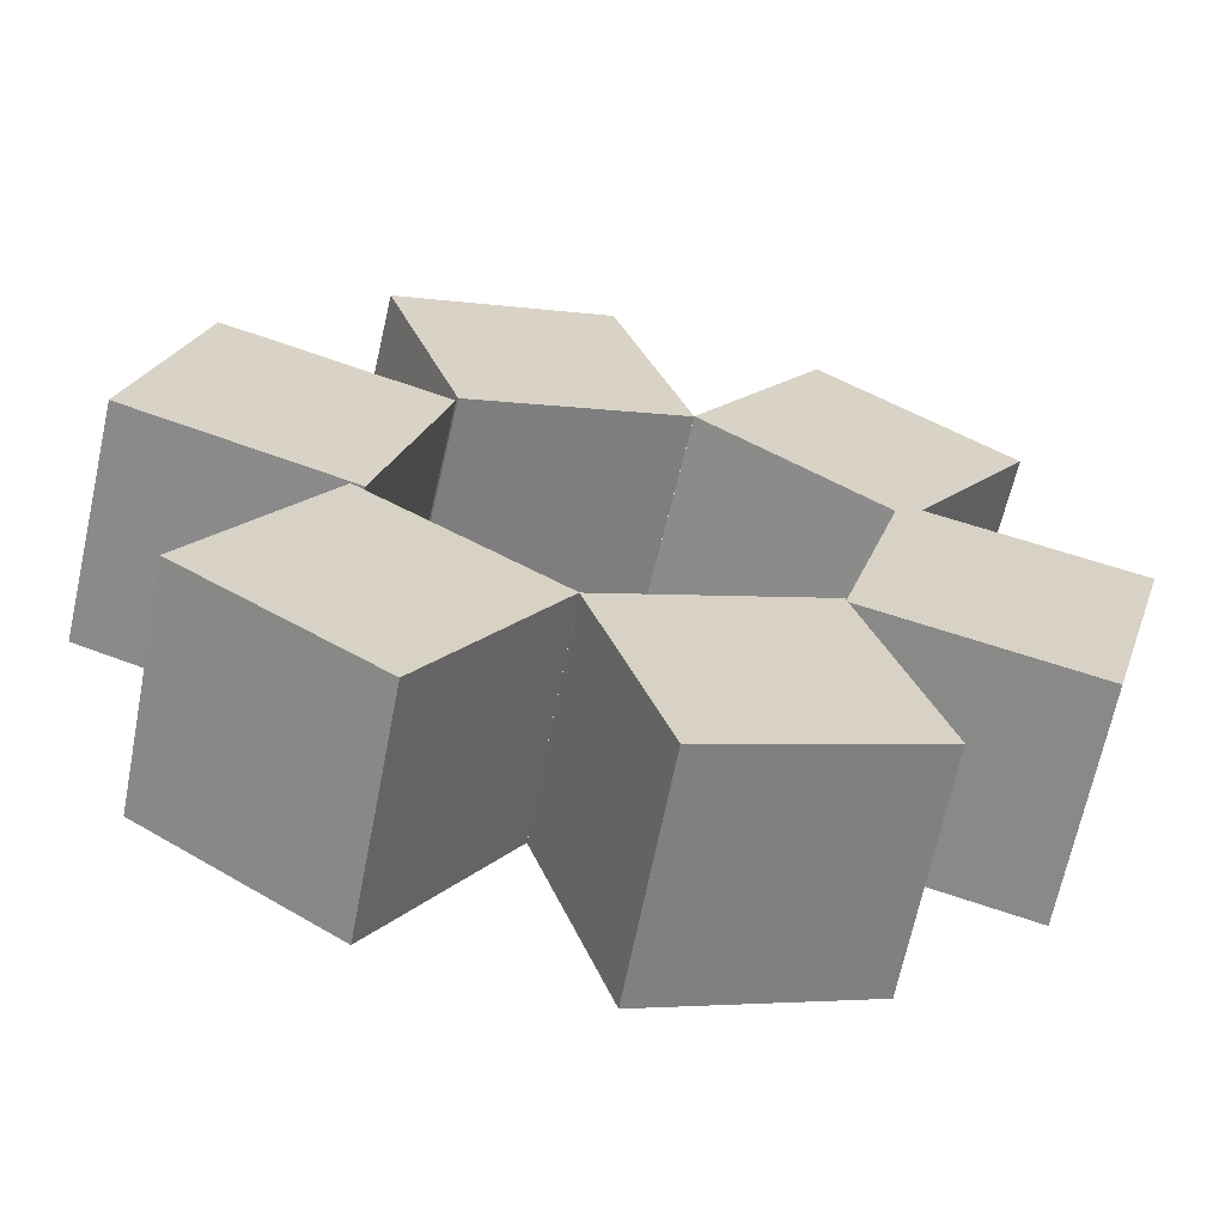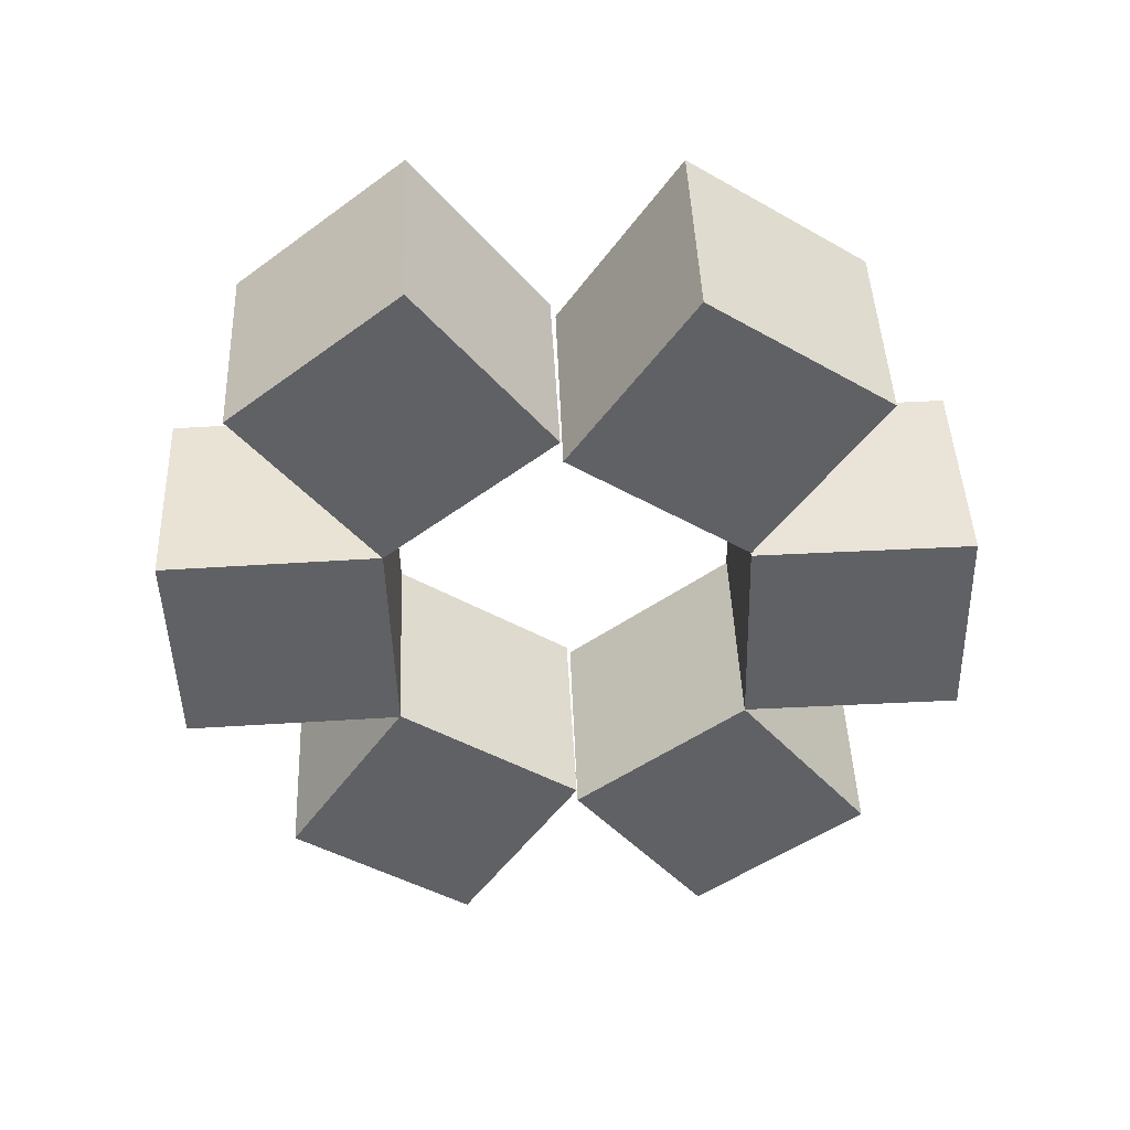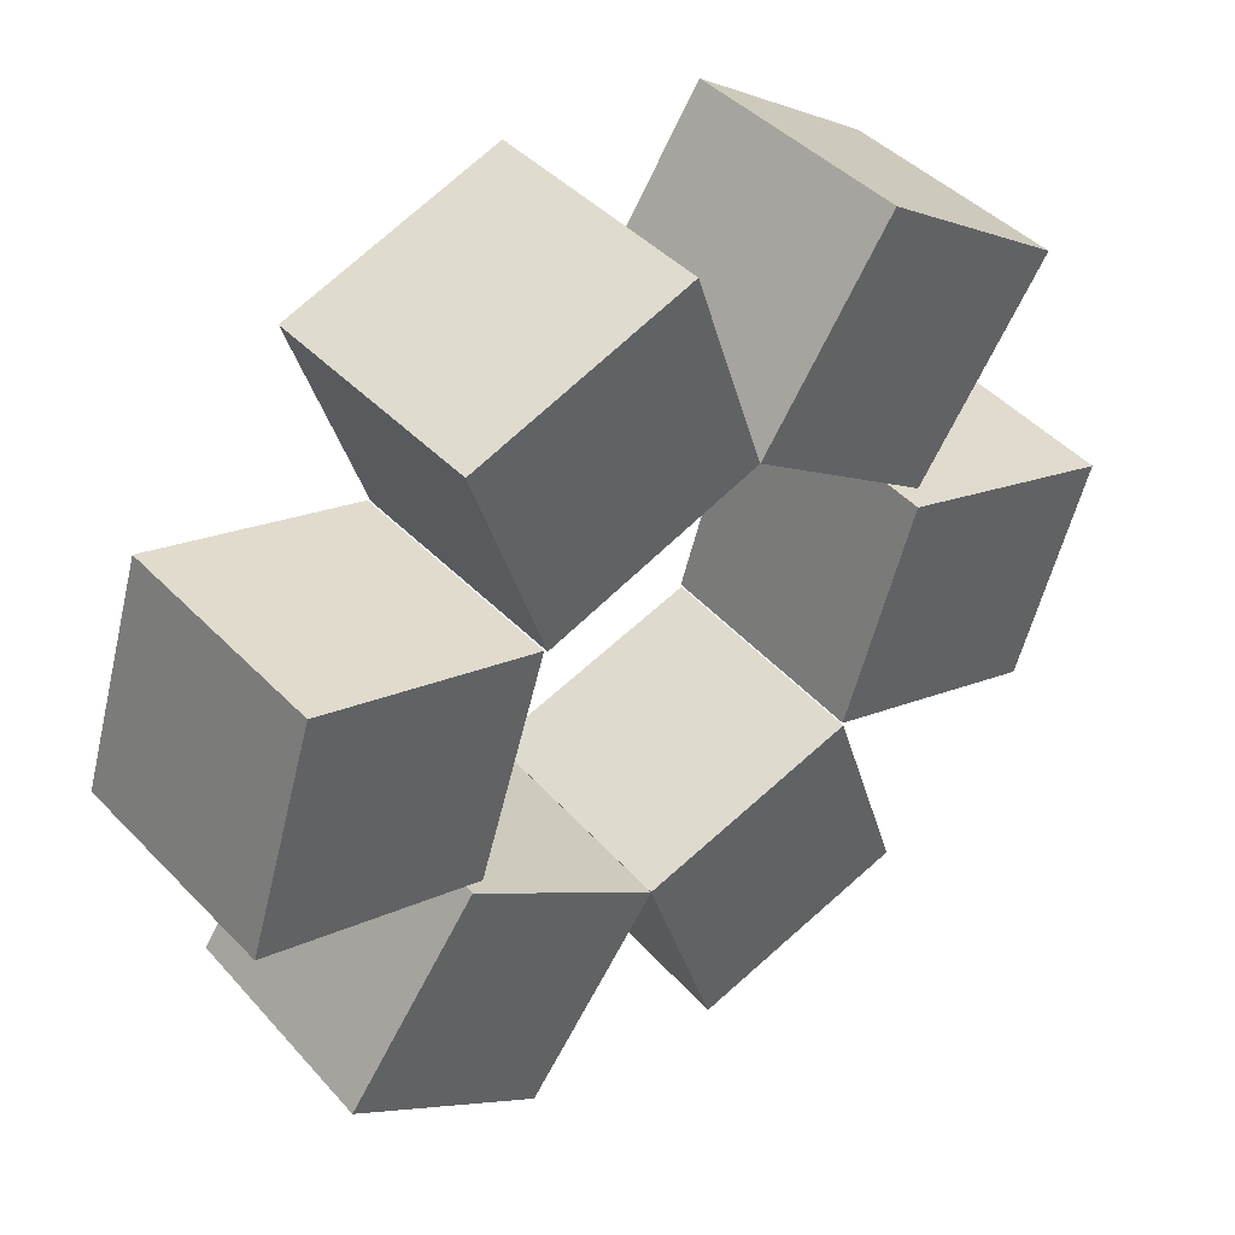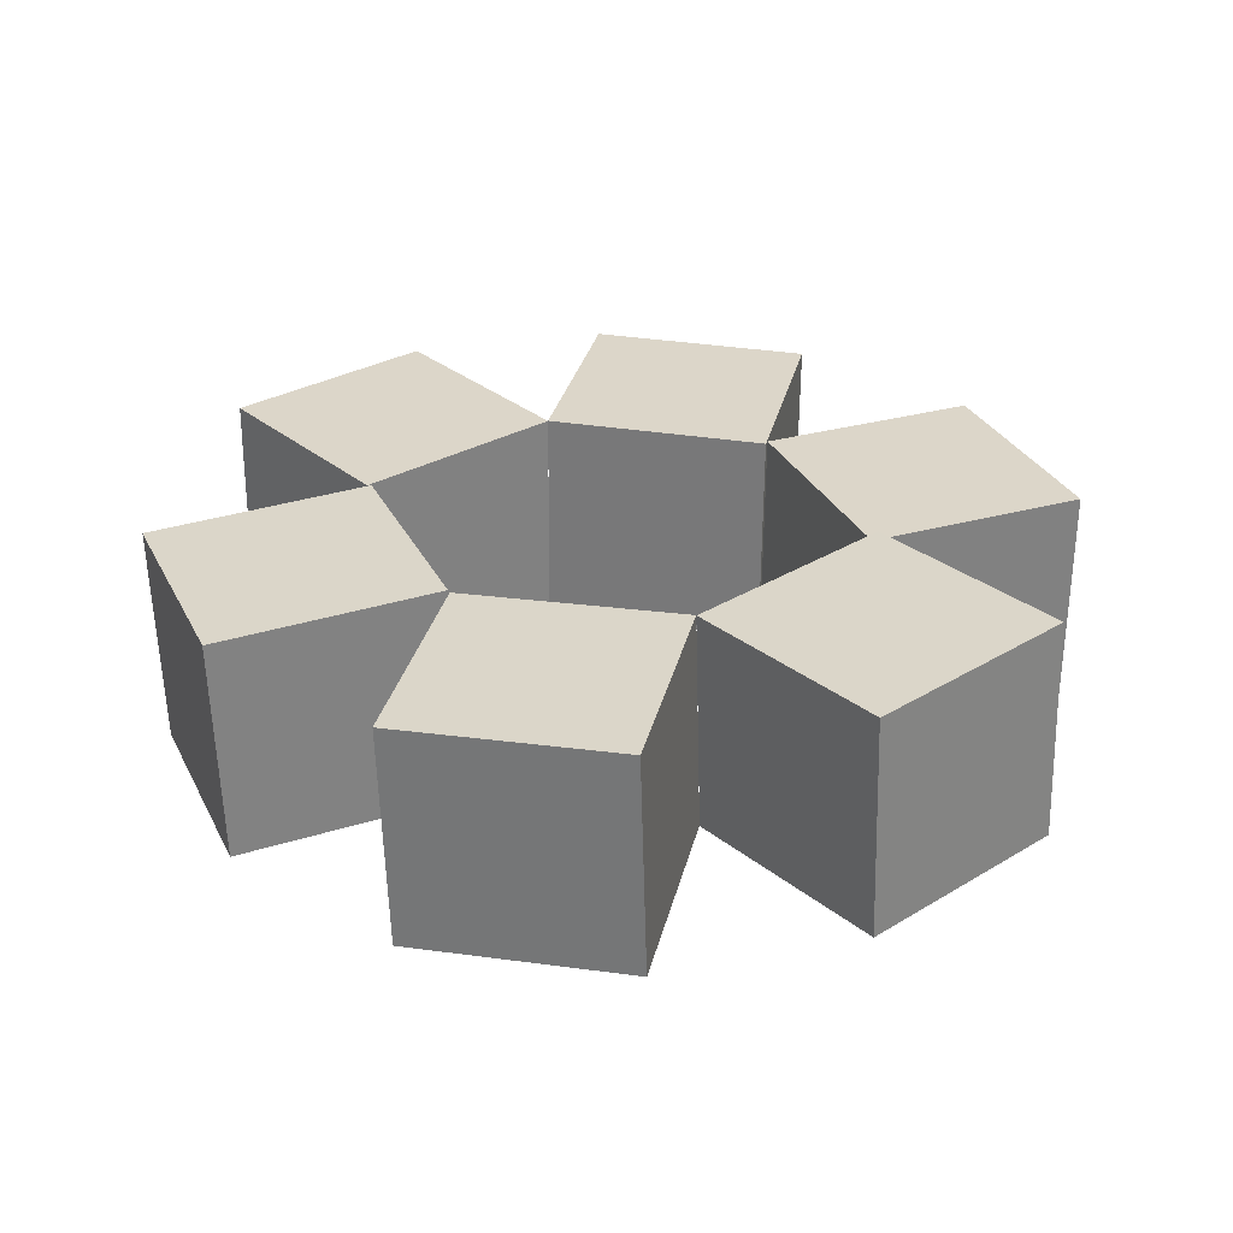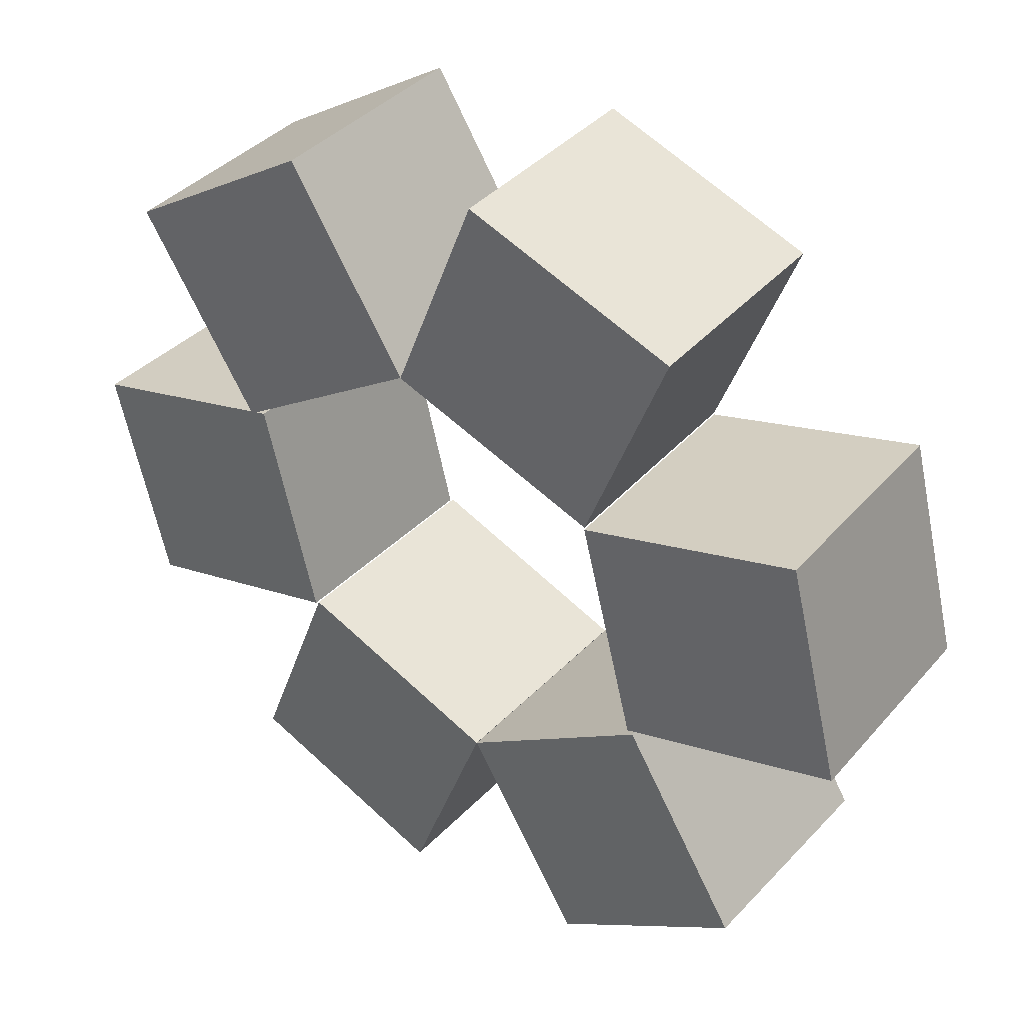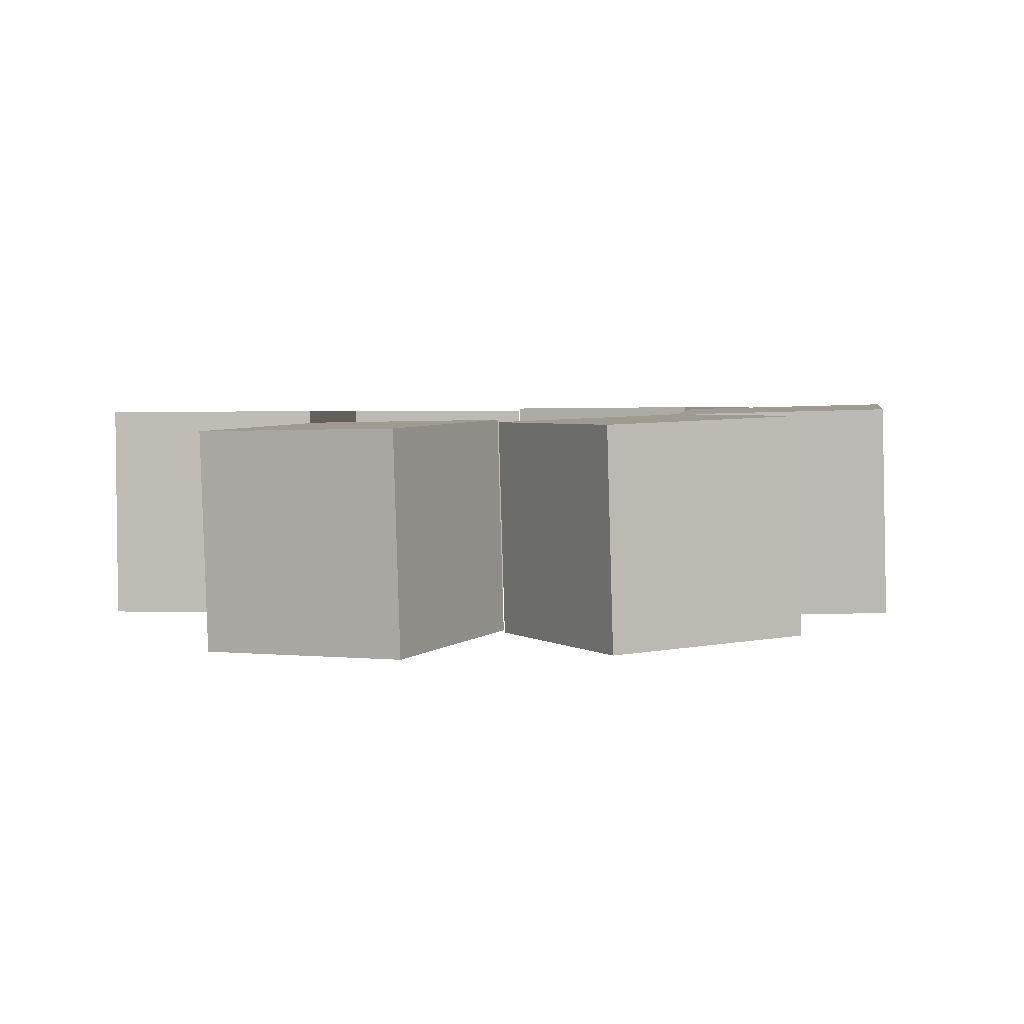
<metadata>
{"format":"obj","ext":"obj","renderer":"f3d","projection":"perspective","resolution":1024,"background":"white","views":[{"elev":-66.0,"azim":168.9,"up":"+Y"},{"elev":-46.9,"azim":-108.1,"up":"+Z"},{"elev":41.0,"azim":141.8,"up":"+Y"},{"elev":28.0,"azim":173.3,"up":"+Z"},{"elev":40.2,"azim":37.5,"up":"+Y"},{"elev":5.5,"azim":-47.8,"up":"+Z"}]}
</metadata>
<code>
v 0.05195 -0.04426 -1.115
v 0.02558 -0.1183 -1.112
v 0.09965 -0.1446 -1.111
v 0.126 -0.0706 -1.114
v 0.05208 -0.04725 -1.193
v 0.02571 -0.1213 -1.191
v 0.09978 -0.1476 -1.19
v 0.1261 -0.07359 -1.192
v 0.05143 -0.04417 -1.114
v 0.02985 0.03137 -1.117
v -0.04575 0.0098 -1.116
v -0.02417 -0.06574 -1.113
v 0.05156 -0.04716 -1.193
v 0.02998 0.02838 -1.195
v -0.04562 0.00681 -1.195
v -0.02404 -0.06873 -1.192
v 0.235 -0.0926 -1.113
v 0.1915 -0.02718 -1.115
v 0.126 -0.07067 -1.114
v 0.1696 -0.1361 -1.111
v 0.2352 -0.09559 -1.191
v 0.1916 -0.03017 -1.194
v 0.1262 -0.07366 -1.192
v 0.1697 -0.1391 -1.19
v -0.01467 0.09941 -1.114
v 0.02865 0.03381 -1.112
v 0.0942 0.07703 -1.116
v 0.05088 0.1426 -1.117
v -0.01733 0.09633 -1.192
v 0.02599 0.03073 -1.191
v 0.09155 0.07396 -1.195
v 0.04823 0.1396 -1.196
v 0.1687 0.05032 -1.117
v 0.1901 -0.02531 -1.115
v 0.2657 -0.00405 -1.118
v 0.2443 0.07158 -1.12
v 0.1661 0.04724 -1.195
v 0.1874 -0.02839 -1.193
v 0.263 -0.007125 -1.196
v 0.2417 0.0685 -1.199
v 0.1682 0.05033 -1.118
v 0.1947 0.1242 -1.121
v 0.1208 0.1509 -1.12
v 0.09422 0.07697 -1.116
v 0.1655 0.04726 -1.196
v 0.1921 0.1212 -1.2
v 0.1181 0.1478 -1.199
v 0.09157 0.0739 -1.195
f 1 2 3 4
f 5 8 7 6
f 1 5 6 2
f 3 7 8 4
f 5 1 4 8
f 9 10 11 12
f 13 16 15 14
f 9 13 14 10
f 11 15 16 12
f 17 18 19 20
f 21 24 23 22
f 18 22 23 19
f 21 17 20 24
f 25 26 27 28
f 29 32 31 30
f 25 29 30 26
f 26 30 31 27
f 27 31 32 28
f 33 34 35 36
f 37 40 39 38
f 33 37 38 34
f 34 38 39 35
f 37 33 36 40
f 41 42 43 44
f 45 48 47 46
f 42 46 47 43
f 45 41 44 48
f 2 6 7 3
f 10 14 15 11
f 13 9 12 16
f 17 21 22 18
f 19 23 24 20
f 29 25 28 32
f 35 39 40 36
f 41 45 46 42
f 43 47 48 44

</code>
